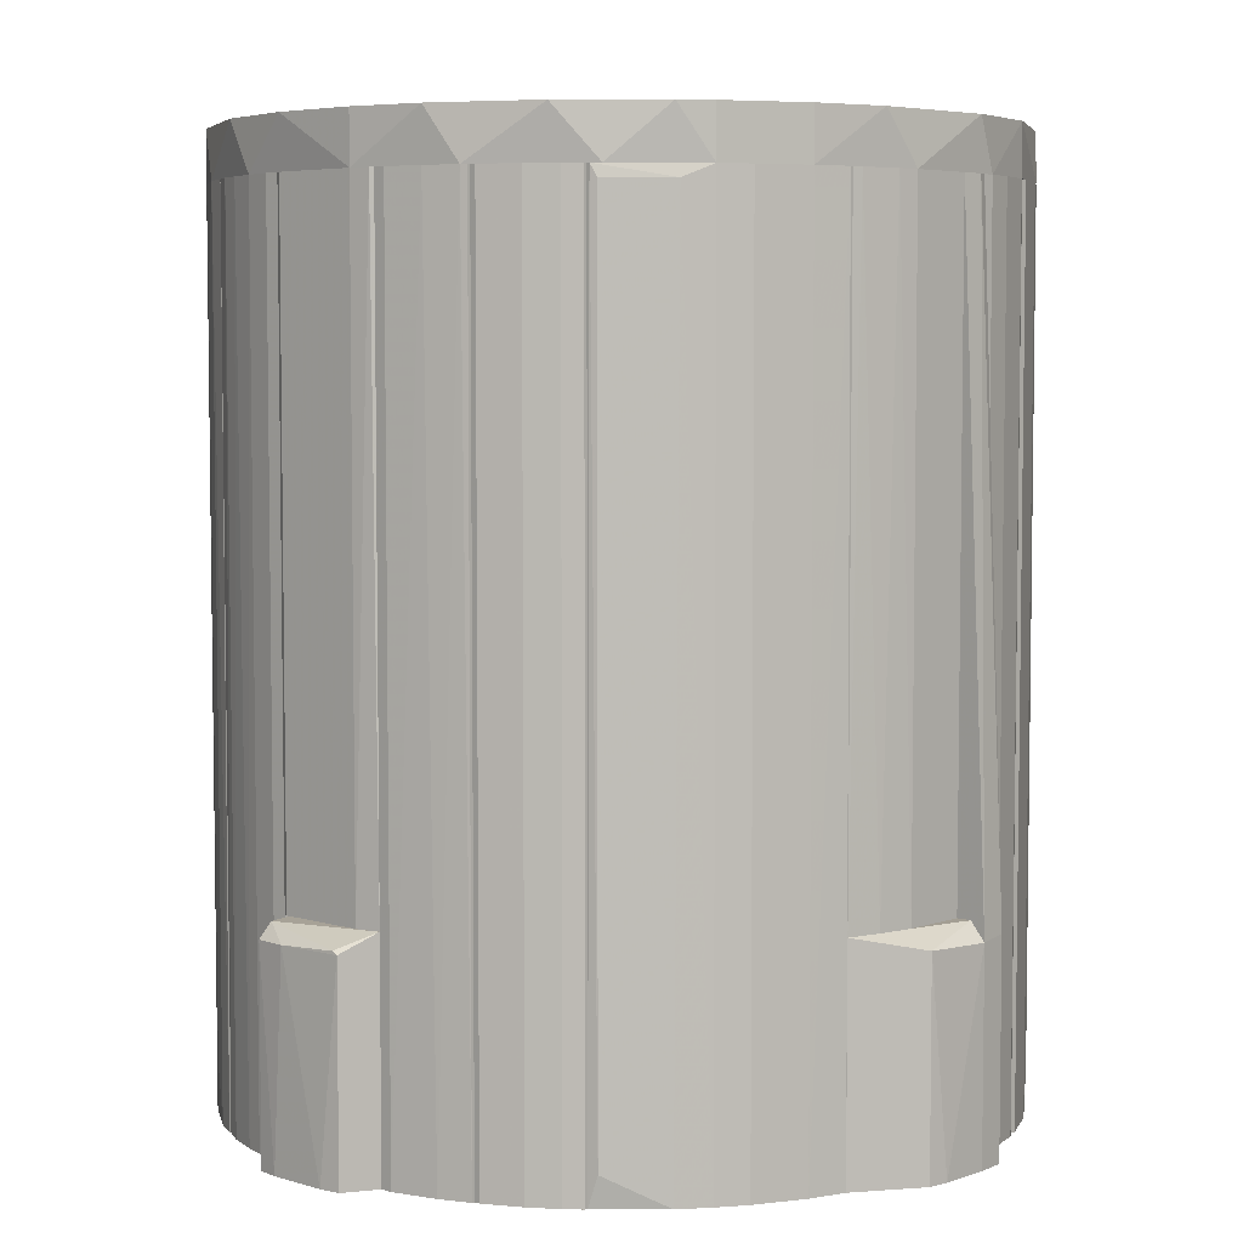
<metadata>
{"format":"obj","ext":"obj","renderer":"f3d","projection":"perspective","resolution":1024,"background":"white","views":[{"elev":5.2,"azim":42.9,"up":"+Y"}]}
</metadata>
<code>
o convex_0
v 2.063 42.07 17.52
v -0.1219 39.88 -17.64
v -0.1219 42.07 -17.64
v -17.64 42.07 0.1465
v -11.34 39.74 13.55
v 17.52 39.74 2.06
v 16.56 42.07 -6.141
v -15.03 39.74 -9.287
v 6.851 39.74 16.28
v 14.37 42.07 10.26
v 11.36 39.74 -13.53
v -11.2 42.07 -13.66
v -11.34 42.07 13.55
v -16.95 39.74 4.934
v 8.079 42.07 -15.72
v -4.365 39.74 17.11
v -7.511 39.74 -15.99
v 14.37 39.74 10.26
v 17.25 42.07 3.702
v 16.56 39.74 -6.141
v -15.72 42.07 8.079
v 9.859 42.07 14.64
v -15.99 42.07 -7.511
v -17.36 39.74 -3.133
v -6.141 42.07 16.56
v 13.55 42.07 -11.34
v 4.937 39.74 -16.95
v -4.913 42.07 -16.94
v 17.52 42.07 -2.039
v -14.49 39.74 10.13
v 2.063 39.74 17.52
v 11.5 39.74 13.41
v 16.29 39.74 6.847
v -12.29 39.74 -12.71
v 14.78 39.74 -9.697
v -2.039 42.07 17.52
v -14.21 42.07 -10.52
v 5.35 42.07 16.83
v 3.843 42.07 -17.22
v -9.019 39.74 15.19
v -3.133 39.74 -17.36
v 17.38 39.74 -2.999
v -17.22 42.07 3.839
v -17.5 39.74 2.201
v -17.22 42.07 -3.815
v -13.53 42.07 11.36
v 8.079 39.74 -15.72
v 16.29 42.07 6.847
v -16.4 39.74 -6.551
v 10.68 42.07 -14.08
v -8.606 42.07 -15.44
v -10.52 39.74 -14.21
v 13.42 42.07 11.5
f 22 32 53
f 1 3 4
f 3 1 7
f 6 5 8
f 5 6 9
f 7 1 10
f 6 8 11
f 4 3 12
f 1 4 13
f 8 5 14
f 3 7 15
f 5 9 16
f 11 8 17
f 9 6 18
f 7 10 19
f 6 11 20
f 13 4 21
f 10 1 22
f 4 12 23
f 8 14 24
f 1 13 25
f 15 7 26
f 11 17 27
f 12 3 28
f 19 6 29
f 7 19 29
f 14 5 30
f 21 14 30
f 16 9 31
f 9 18 32
f 22 9 32
f 18 6 33
f 6 19 33
f 17 8 34
f 7 20 35
f 20 11 35
f 26 7 35
f 11 26 35
f 1 25 36
f 25 16 36
f 31 1 36
f 16 31 36
f 8 23 37
f 23 12 37
f 34 8 37
f 12 34 37
f 22 1 38
f 9 22 38
f 1 31 38
f 31 9 38
f 2 3 39
f 3 15 39
f 27 2 39
f 15 27 39
f 13 5 40
f 5 16 40
f 25 13 40
f 16 25 40
f 3 2 41
f 2 27 41
f 27 17 41
f 28 3 41
f 17 28 41
f 6 20 42
f 20 7 42
f 29 6 42
f 7 29 42
f 21 4 43
f 14 21 43
f 4 24 44
f 24 14 44
f 43 4 44
f 14 43 44
f 4 23 45
f 24 4 45
f 5 13 46
f 13 21 46
f 30 5 46
f 21 30 46
f 27 15 47
f 11 27 47
f 10 18 48
f 19 10 48
f 18 33 48
f 33 19 48
f 23 8 49
f 8 24 49
f 45 23 49
f 24 45 49
f 15 26 50
f 26 11 50
f 11 47 50
f 47 15 50
f 12 28 51
f 28 17 51
f 34 12 52
f 17 34 52
f 12 51 52
f 51 17 52
f 18 10 53
f 10 22 53
f 32 18 53
o convex_1
v 17.52 10.06 -0.9452
v 16.84 39.74 5.211
v 16.98 39.74 4.8
v 15.88 39.74 -0.9458
v 15.06 10.06 5.211
v 16.84 10.06 5.211
v 15.06 39.74 5.211
v 15.88 10.06 -0.9458
v 17.52 39.74 -0.9458
v 17.52 10.06 2.064
v 17.52 39.74 2.064
v 15.06 10.06 4.936
v 17.25 10.06 3.705
v 15.06 39.74 4.936
v 17.39 39.74 3.021
f 66 63 68
f 55 56 57
f 55 58 59
f 56 55 59
f 58 54 59
f 55 57 60
f 58 55 60
f 54 58 61
f 57 56 62
f 54 61 62
f 61 57 62
f 59 54 63
f 54 62 63
f 63 62 64
f 62 56 64
f 58 60 65
f 57 61 65
f 61 58 65
f 56 59 66
f 59 63 66
f 60 57 67
f 57 65 67
f 65 60 67
f 63 64 68
f 64 56 68
f 56 66 68
o convex_2
v 10.96 28.8 11.64
v 7.4 39.74 16.02
v 7.947 39.74 15.74
v 8.22 -0.0684 15.61
v 7.126 -0.0684 14.24
v 10.96 -0.0684 13.83
v 7.126 39.74 14.24
v 10.96 39.74 13.83
v 10.82 -0.0684 11.64
v 10.55 39.74 11.78
v 7.126 -0.0684 16.02
v 9.041 39.74 15.2
v 7.126 39.74 16.02
v 10.27 -0.0684 14.38
v 7.263 -0.0684 14.1
v 10.96 39.74 11.64
v 10.96 -0.0684 11.64
v 10.55 -0.0684 11.78
v 9.041 -0.0684 15.2
v 7.263 39.74 14.1
v 7.4 -0.0684 16.02
v 10.27 39.74 14.38
f 80 82 90
f 71 70 72
f 72 73 74
f 70 71 75
f 74 69 76
f 74 73 77
f 75 71 78
f 73 72 79
f 75 73 79
f 71 72 80
f 78 71 80
f 70 75 81
f 79 70 81
f 75 79 81
f 72 74 82
f 73 75 83
f 77 73 83
f 76 69 84
f 69 77 84
f 78 76 84
f 77 78 84
f 69 74 85
f 77 69 85
f 74 77 85
f 78 77 86
f 77 83 86
f 83 78 86
f 80 72 87
f 72 82 87
f 82 80 87
f 75 78 88
f 83 75 88
f 78 83 88
f 72 70 89
f 70 79 89
f 79 72 89
f 74 76 90
f 76 78 90
f 78 80 90
f 82 74 90
o convex_3
v 18.89 9.233 -0.9458
v 16.84 10.06 5.211
v 15.06 10.06 5.211
v 16.84 -0.06741 5.211
v 15.88 -0.06741 -0.9458
v 18.89 -0.06741 1.38
v 15.88 10.06 -0.9458
v 15.06 -0.06741 5.211
v 18.75 9.37 2.337
v 18.89 -0.06741 -0.9458
v 18.21 10.06 -0.9458
v 18.75 -0.06741 2.337
v 15.06 10.06 4.936
f 98 93 103
f 92 93 94
f 94 95 96
f 93 92 97
f 91 95 97
f 94 93 98
f 95 94 98
f 96 91 99
f 95 91 100
f 91 96 100
f 96 95 100
f 97 92 101
f 91 97 101
f 92 99 101
f 99 91 101
f 92 94 102
f 94 96 102
f 99 92 102
f 96 99 102
f 93 97 103
f 97 95 103
f 95 98 103
o convex_4
v -15.04 -0.0684 -9.29
v -15.58 39.74 -3.408
v -15.45 39.74 -3.546
v -12.71 39.74 -12.3
v -12.03 -0.0684 -10.39
v -17.23 -0.0684 -3.408
v -16.4 39.74 -6.555
v -15.45 -0.0684 -3.546
v -12.03 39.74 -10.39
v -12.03 -0.0684 -12.71
v -17.23 39.74 -3.408
v -15.04 39.74 -9.29
v -16.82 -0.0684 -5.324
v -12.03 39.74 -12.71
v -13.67 -0.0684 -11.21
v -15.99 -0.0684 -7.513
v -12.3 -0.0684 -12.71
v -14.22 39.74 -10.52
v -17.23 39.74 -3.819
v -15.45 39.74 -8.606
v -15.58 -0.0684 -3.408
v -17.23 -0.0684 -3.819
v -16.95 39.74 -4.914
v -14.22 -0.0684 -10.52
v -12.3 39.74 -12.71
v -16.4 -0.0684 -6.555
f 119 116 129
f 105 106 107
f 104 108 109
f 105 107 110
f 106 105 111
f 108 106 111
f 109 108 111
f 107 106 112
f 106 108 112
f 112 108 113
f 108 104 113
f 109 105 114
f 105 110 114
f 110 107 115
f 104 109 116
f 107 112 117
f 112 113 117
f 113 104 118
f 104 116 119
f 117 113 120
f 113 118 120
f 118 107 120
f 104 115 121
f 115 107 121
f 107 118 121
f 109 114 122
f 114 110 122
f 115 104 123
f 110 115 123
f 104 119 123
f 119 110 123
f 105 109 124
f 111 105 124
f 109 111 124
f 116 109 125
f 109 122 125
f 125 122 126
f 110 116 126
f 122 110 126
f 116 125 126
f 118 104 127
f 104 121 127
f 121 118 127
f 107 117 128
f 120 107 128
f 117 120 128
f 116 110 129
f 110 119 129
o convex_5
v -10.11 -0.0684 -14.49
v -11.89 39.74 -10.52
v -8.197 39.74 -13.53
v -11.21 39.74 -13.67
v -12.03 -0.0684 -10.52
v -8.06 -0.0684 -13.67
v -8.06 39.74 -15.58
v -12.03 -0.0684 -12.85
v -8.06 -0.0684 -15.58
v -12.03 39.74 -12.85
v -8.607 39.74 -15.45
v -11.89 -0.0684 -10.52
v -8.334 -0.0684 -15.58
v -12.03 39.74 -10.52
v -8.06 39.74 -13.67
v -11.21 -0.0684 -13.67
v -10.52 39.74 -14.22
v -9.291 -0.0684 -15.04
f 146 140 147
f 131 132 133
f 134 130 135
f 133 132 136
f 130 134 137
f 135 130 138
f 136 135 138
f 131 133 139
f 133 137 139
f 137 134 139
f 133 136 140
f 132 131 141
f 131 134 141
f 134 135 141
f 135 132 141
f 138 130 142
f 136 138 142
f 140 136 142
f 134 131 143
f 131 139 143
f 139 134 143
f 132 135 144
f 136 132 144
f 135 136 144
f 137 133 145
f 130 137 145
f 133 140 146
f 130 145 146
f 145 133 146
f 142 130 147
f 140 142 147
f 130 146 147
o convex_6
v -3.135 39.74 -17.36
v -8.06 -0.0684 -15.72
v -7.513 -0.0684 -15.99
v -2.314 -0.0684 -15.72
v -8.06 39.74 -13.81
v -2.314 39.74 -15.72
v -7.786 -0.0684 -13.81
v -2.314 -0.0684 -17.36
v -8.06 39.74 -15.72
v -4.913 -0.0684 -16.95
v -2.314 39.74 -17.36
v -6.555 39.74 -16.4
v -7.786 39.74 -13.81
v -8.06 -0.0684 -13.81
v -3.135 -0.0684 -17.36
v -4.913 39.74 -16.95
v -6.555 -0.0684 -16.4
f 159 157 164
f 149 150 151
f 148 152 153
f 149 151 154
f 151 153 154
f 151 150 155
f 153 151 155
f 150 149 156
f 152 148 156
f 149 152 156
f 155 150 157
f 148 153 158
f 155 148 158
f 153 155 158
f 156 148 159
f 150 156 159
f 153 152 160
f 152 154 160
f 154 153 160
f 152 149 161
f 154 152 161
f 149 154 161
f 148 155 162
f 157 148 162
f 155 157 162
f 148 157 163
f 159 148 163
f 157 159 163
f 157 150 164
f 150 159 164
o convex_7
v -16.4 0.3447 6.579
v -11.89 39.74 10.68
v -11.89 39.74 10.55
v -17.09 39.74 4.39
v -15.31 -0.0684 4.116
v -14.08 -0.0684 10.68
v -14.49 39.74 10.13
v -11.89 -0.0684 10.55
v -15.31 39.74 4.116
v -17.09 -0.0684 3.979
v -15.86 39.74 7.809
v -14.08 39.74 10.68
v -15.58 1.712 8.357
v -17.09 39.74 3.979
v -15.45 -0.0684 3.979
v -16.4 39.74 6.578
v -16.95 -0.0684 4.937
v -11.89 -0.0684 10.68
v -15.45 39.74 3.979
v -14.76 -0.0684 9.725
v -15.17 39.74 9.04
v -12.03 -0.0684 10.27
f 169 173 186
f 166 167 168
f 166 168 171
f 167 166 172
f 170 169 172
f 168 167 173
f 169 170 174
f 171 168 175
f 170 166 176
f 171 170 176
f 166 171 176
f 175 165 177
f 168 173 178
f 174 168 178
f 174 178 179
f 173 169 179
f 169 174 179
f 165 175 180
f 175 168 180
f 168 174 181
f 174 170 181
f 165 180 181
f 180 168 181
f 166 170 182
f 172 166 182
f 170 172 182
f 178 173 183
f 179 178 183
f 173 179 183
f 170 171 184
f 177 165 184
f 165 181 184
f 181 170 184
f 171 175 185
f 175 177 185
f 184 171 185
f 177 184 185
f 167 172 186
f 172 169 186
f 173 167 186
o convex_8
v -10.11 35.36 14.51
v -13.94 -0.0684 10.68
v -11.75 -0.0684 10.68
v -7.786 -0.0684 15.74
v -7.924 39.74 13.69
v -13.94 39.74 10.68
v -7.786 -0.0684 13.83
v -11.75 39.74 10.68
v -7.786 39.74 15.74
v -11.34 -0.0684 13.56
v -13.53 39.74 11.37
v -11.34 39.74 13.56
v -9.018 -0.0684 15.2
v -13.67 1.712 11.23
v -9.018 39.74 15.2
v -7.786 39.74 13.83
v -10.11 2.394 14.51
v -7.924 -0.0684 15.74
v -7.924 -0.0684 13.69
f 191 193 205
f 188 189 190
f 189 188 192
f 190 189 193
f 191 189 194
f 189 192 194
f 192 191 194
f 191 192 195
f 190 193 195
f 188 190 196
f 195 192 197
f 197 196 198
f 196 187 198
f 195 197 198
f 196 190 199
f 192 188 200
f 188 196 200
f 197 192 200
f 196 197 200
f 198 187 201
f 195 198 201
f 187 199 201
f 193 191 202
f 191 195 202
f 195 193 202
f 187 196 203
f 199 187 203
f 196 199 203
f 190 195 204
f 199 190 204
f 195 201 204
f 201 199 204
f 189 191 205
f 193 189 205
o convex_9
v -5.734 39.74 16.7
v -7.786 -0.0684 13.97
v -7.512 -0.0684 13.97
v -2.998 -0.0684 17.39
v -2.314 39.74 15.74
v -7.786 39.74 13.97
v -7.649 -0.0684 15.88
v -2.314 -0.0684 15.74
v -2.314 39.74 17.39
v -7.786 39.74 15.74
v -2.314 -0.0684 17.39
v -5.323 -0.0684 16.84
v -4.366 39.74 17.11
v -7.512 39.74 13.97
v -6.828 39.74 16.29
v -7.786 -0.0684 15.74
v -6.828 -0.0684 16.29
v -2.998 39.74 17.39
v -4.367 -0.0684 17.11
f 209 223 224
f 207 208 209
f 208 207 211
f 206 210 211
f 207 209 212
f 209 208 213
f 208 210 213
f 213 210 214
f 210 206 214
f 211 207 215
f 206 211 215
f 209 213 216
f 213 214 216
f 214 209 216
f 212 209 217
f 214 206 218
f 206 217 218
f 210 208 219
f 208 211 219
f 211 210 219
f 206 215 220
f 215 212 220
f 207 212 221
f 215 207 221
f 212 215 221
f 217 206 222
f 212 217 222
f 206 220 222
f 220 212 222
f 209 214 223
f 214 218 223
f 223 218 224
f 217 209 224
f 218 217 224
o convex_10
v 9.041 39.74 -15.17
v 3.295 -0.0684 -17.23
v 3.843 -0.0684 -17.23
v 9.588 -0.0684 -12.57
v 3.295 39.74 -15.58
v 9.588 39.74 -12.57
v 9.862 -0.0684 -14.63
v 3.843 39.74 -17.23
v 3.295 -0.0684 -15.58
v 6.579 0.8902 -16.4
v 9.862 39.74 -14.63
v 6.579 39.74 -16.4
v 9.862 -0.0684 -12.57
v 3.295 39.74 -17.23
v 8.083 -0.0684 -15.72
v 9.862 39.74 -12.57
v 4.938 -0.0684 -16.95
v 7.536 39.46 -15.99
v 4.938 39.74 -16.95
v 9.725 -0.0684 -14.76
f 231 239 244
f 226 227 228
f 225 229 230
f 229 228 230
f 228 227 231
f 227 226 232
f 229 225 232
f 226 228 233
f 228 229 233
f 229 226 233
f 225 230 235
f 232 225 236
f 230 228 237
f 228 231 237
f 231 235 237
f 226 229 238
f 232 226 238
f 229 232 238
f 231 227 239
f 235 230 240
f 230 237 240
f 237 235 240
f 239 227 241
f 234 239 241
f 236 225 242
f 234 236 242
f 225 239 242
f 239 234 242
f 227 232 243
f 232 236 243
f 236 234 243
f 241 227 243
f 234 241 243
f 225 235 244
f 235 231 244
f 239 225 244
o convex_11
v 11.37 -0.0684 -13.53
v 16.29 39.74 -6.556
v 16.29 39.74 -6.829
v 9.862 39.74 -12.44
v 14.51 -0.0684 -6.556
v 11.37 39.74 -13.53
v 15.2 -0.0684 -9.018
v 9.862 -0.0684 -12.44
v 14.38 39.74 -6.692
v 9.862 -0.0684 -14.49
v 14.1 39.74 -10.66
v 16.29 -0.0684 -6.556
v 9.862 39.74 -14.49
v 13.56 -0.0684 -11.34
v 15.2 39.74 -9.018
v 10.14 39.74 -14.49
v 16.29 -0.0684 -6.829
v 13.56 39.74 -11.34
v 14.51 1.849 -10.11
v 10.14 -0.0684 -14.49
v 14.51 39.74 -6.556
v 14.38 -0.0684 -6.692
f 253 252 266
f 246 247 248
f 248 247 250
f 249 245 251
f 245 249 252
f 246 248 253
f 248 252 253
f 245 252 254
f 252 248 254
f 250 247 255
f 247 246 256
f 246 249 256
f 249 251 256
f 248 250 257
f 254 248 257
f 245 250 258
f 251 245 258
f 247 251 259
f 255 247 259
f 250 245 260
f 257 250 260
f 254 257 260
f 251 247 261
f 247 256 261
f 256 251 261
f 250 255 262
f 258 250 262
f 255 258 262
f 251 258 263
f 258 255 263
f 259 251 263
f 255 259 263
f 245 254 264
f 260 245 264
f 254 260 264
f 249 246 265
f 253 249 265
f 246 253 265
f 252 249 266
f 249 253 266
o convex_12
v 16.29 -0.0684 6.853
v 11.09 39.74 13.69
v 11.37 39.19 13.56
v 15.06 39.74 5.211
v 10.96 -0.0684 11.5
v 16.29 39.74 6.853
v 13.42 -0.0684 11.5
v 15.06 -0.0684 5.211
v 10.96 39.74 11.5
v 10.96 -0.0684 13.69
v 16.84 39.74 5.211
v 14.38 39.74 10.27
v 16.84 -0.0684 5.211
v 15.2 -0.0684 9.041
v 13.56 39.19 11.37
v 14.92 39.74 5.348
v 11.37 1.303 13.56
v 15.2 39.74 9.041
v 10.96 39.74 13.69
v 14.92 -0.0684 5.348
v 14.38 -0.0684 10.27
v 16.84 39.74 5.348
f 279 277 288
f 270 268 272
f 271 267 273
f 267 271 274
f 268 270 275
f 275 271 276
f 271 273 276
f 270 272 277
f 274 270 277
f 272 268 278
f 267 274 279
f 274 277 279
f 267 272 280
f 273 267 280
f 268 269 281
f 278 268 281
f 270 274 282
f 275 270 282
f 271 275 282
f 269 268 283
f 268 276 283
f 276 273 283
f 281 269 283
f 273 281 283
f 272 278 284
f 280 272 284
f 278 280 284
f 268 275 285
f 275 276 285
f 276 268 285
f 274 271 286
f 282 274 286
f 271 282 286
f 273 280 287
f 280 278 287
f 281 273 287
f 278 281 287
f 272 267 288
f 277 272 288
f 267 279 288
o convex_13
v -17.23 -0.06741 -3.407
v -17.64 10.06 2.337
v -15.86 10.06 0.5585
v -18.73 9.506 -2.313
v -18.73 -0.06741 2.337
v -15.86 -0.06741 0.5585
v -15.58 10.06 -3.408
v -18.73 -0.06741 -2.313
v -15.58 -0.06741 -3.408
v -18.87 9.096 1.653
v -17.23 10.06 -3.407
v -17.64 -0.06741 2.337
v -18.87 -0.06741 -1.629
v -18.73 9.506 2.337
v -18.32 10.06 -0.5355
v -18.87 9.233 -1.629
f 298 302 304
f 291 290 294
f 293 289 294
f 291 294 295
f 290 291 295
f 292 289 296
f 289 293 296
f 294 289 297
f 295 294 297
f 289 295 297
f 289 292 299
f 290 295 299
f 295 289 299
f 290 293 300
f 294 290 300
f 293 294 300
f 292 296 301
f 296 293 301
f 293 298 301
f 293 290 302
f 298 293 302
f 290 299 303
f 299 292 303
f 302 290 303
f 292 302 303
f 292 301 304
f 301 298 304
f 302 292 304
o convex_14
v -17.23 10.06 -3.408
v -15.86 39.74 0.5587
v -15.58 39.74 -2.861
v -17.5 39.74 -2.177
v -15.86 10.06 0.5587
v -17.5 10.06 0.5587
v -15.58 10.06 -3.408
v -17.5 39.74 0.5587
v -17.23 39.74 -3.408
v -15.58 39.74 -3.408
v -17.5 10.06 -2.177
v -17.64 39.74 -0.1255
v -17.36 10.06 -3.134
v -15.58 10.06 -2.861
f 309 311 318
f 306 307 308
f 307 306 309
f 309 306 310
f 305 309 310
f 309 305 311
f 306 308 312
f 310 306 312
f 308 307 313
f 311 305 313
f 311 313 314
f 307 311 314
f 313 307 314
f 305 310 315
f 315 310 316
f 312 308 316
f 310 312 316
f 308 315 316
f 308 313 317
f 313 305 317
f 305 315 317
f 315 308 317
f 307 309 318
f 311 307 318
o convex_15
v 6.852 39.74 16.29
v 3.158 -0.0684 15.61
v 3.432 -0.0684 15.47
v 3.432 39.74 15.47
v 7.125 -0.0684 14.24
v 3.706 -0.0684 17.25
v 3.158 39.74 17.25
v 6.989 39.74 14.24
v 7.125 -0.0684 16.16
v 3.158 -0.0684 17.25
v 7.125 39.74 16.16
v 5.347 39.74 16.84
v 3.158 39.74 15.61
v 5.758 -0.0684 16.7
v 7.125 39.74 14.24
v 3.706 39.74 17.25
v 6.989 -0.0684 14.24
f 326 323 335
f 321 320 322
f 320 321 323
f 320 323 324
f 319 322 325
f 322 319 326
f 324 323 327
f 320 324 328
f 325 320 328
f 324 325 328
f 326 319 329
f 327 323 329
f 319 327 329
f 319 325 330
f 322 320 331
f 320 325 331
f 325 322 331
f 327 319 332
f 324 327 332
f 319 330 332
f 330 324 332
f 323 326 333
f 326 329 333
f 329 323 333
f 325 324 334
f 330 325 334
f 324 330 334
f 321 322 335
f 323 321 335
f 322 326 335
o convex_16
v -17.64 -0.0684 2.337
v -15.45 39.74 3.979
v -15.45 39.74 3.569
v -15.45 -0.0684 3.979
v -15.86 -0.0684 0.5591
v -17.5 39.74 0.5591
v -17.23 39.74 3.842
v -15.86 39.74 0.5591
v -17.64 -0.0684 0.5591
v -17.09 -0.0684 3.979
v -17.5 39.74 2.201
v -17.09 39.74 3.979
v -17.64 10.06 2.337
v -15.45 -0.0684 3.569
v -17.23 -0.0684 3.842
f 345 342 350
f 338 337 339
f 339 336 340
f 337 338 341
f 337 341 342
f 338 340 343
f 341 338 343
f 340 341 343
f 340 336 344
f 341 340 344
f 339 337 345
f 336 339 345
f 342 341 346
f 337 342 347
f 345 337 347
f 342 345 347
f 336 342 348
f 344 336 348
f 341 344 348
f 346 341 348
f 342 346 348
f 338 339 349
f 339 340 349
f 340 338 349
f 342 336 350
f 336 345 350
o convex_17
v 1.926 9.917 -18.46
v -2.314 -0.06741 -18.73
v -1.629 -0.06741 -18.87
v 3.295 -0.06741 -15.58
v -2.314 10.06 -15.72
v -2.314 -0.06741 -15.72
v 3.295 10.06 -15.58
v 2.337 -0.06741 -18.73
v -2.314 9.506 -18.73
v 3.295 10.06 -17.23
v 1.653 9.233 -18.87
v 3.295 -0.06741 -17.23
v 2.337 9.506 -18.73
v -2.314 10.06 -18.18
f 355 360 364
f 352 353 354
f 355 352 356
f 352 354 356
f 354 355 356
f 355 354 357
f 354 353 358
f 353 352 359
f 352 355 359
f 357 354 360
f 355 357 360
f 358 353 361
f 353 359 361
f 354 358 362
f 360 354 362
f 360 362 363
f 359 351 363
f 351 360 363
f 358 361 363
f 361 359 363
f 362 358 363
f 351 359 364
f 359 355 364
f 360 351 364
o convex_18
v 3.295 39.74 -17.23
v -2.314 10.06 -17.36
v -2.314 10.06 -15.72
v -2.314 39.74 -15.72
v 3.295 10.06 -15.58
v -2.314 39.47 -17.5
v 3.158 10.06 -17.36
v 3.295 39.74 -15.58
v 0.1493 39.74 -17.64
v -2.177 10.06 -17.5
v 2.2 10.06 -17.5
v 2.2 39.74 -17.5
v 3.295 10.06 -17.23
f 369 371 377
f 366 367 368
f 367 366 369
f 366 368 370
f 369 366 371
f 368 367 372
f 369 365 372
f 367 369 372
f 370 368 373
f 366 370 374
f 371 366 374
f 370 373 374
f 374 373 375
f 371 374 375
f 371 375 376
f 365 371 376
f 368 372 376
f 372 365 376
f 373 368 376
f 375 373 376
f 365 369 377
f 371 365 377
o convex_19
v 16.29 -0.0684 -6.555
v 17.39 39.74 -2.451
v 17.39 39.74 -2.998
v 14.51 39.74 -6.418
v 15.74 -0.0684 -2.451
v 17.39 -0.0684 -2.451
v 14.51 -0.0684 -6.555
v 16.29 39.74 -6.555
v 15.74 39.74 -2.451
v 17.11 -0.0684 -4.366
v 16.57 39.74 -6.144
v 15.61 -0.0684 -2.725
v 17.11 39.74 -4.366
v 16.57 -0.0684 -6.144
v 14.51 39.74 -6.555
v 15.61 39.74 -2.725
v 14.51 -0.0684 -6.418
v 17.39 -0.0684 -2.998
f 387 380 395
f 379 380 381
f 379 382 383
f 380 379 383
f 382 378 383
f 378 382 384
f 381 380 385
f 378 384 385
f 379 381 386
f 382 379 386
f 383 378 387
f 378 385 388
f 385 380 388
f 384 382 389
f 382 386 389
f 380 387 390
f 388 380 390
f 387 388 390
f 387 378 391
f 378 388 391
f 388 387 391
f 384 381 392
f 381 385 392
f 385 384 392
f 386 381 393
f 381 389 393
f 389 386 393
f 381 384 394
f 389 381 394
f 384 389 394
f 380 383 395
f 383 387 395
o convex_20
v 18.89 9.237 -0.9458
v 15.74 -0.0684 -2.451
v 17.39 -0.0684 -2.451
v 15.74 39.74 -2.451
v 15.88 -0.0684 -0.9458
v 15.88 39.74 -0.9458
v 17.39 39.74 -2.451
v 18.75 -0.0684 -2.314
v 17.52 39.74 -0.9458
v 18.89 -0.0684 -0.9458
v 18.75 9.374 -2.314
v 17.52 39.74 -2.04
v 15.74 -0.0684 -1.903
f 400 401 408
f 398 397 399
f 397 398 400
f 400 396 401
f 398 399 402
f 399 401 402
f 400 398 403
f 398 402 403
f 401 396 404
f 402 401 404
f 396 400 405
f 403 396 405
f 400 403 405
f 396 403 406
f 403 402 406
f 404 396 407
f 402 404 407
f 396 406 407
f 406 402 407
f 399 397 408
f 397 400 408
f 401 399 408
o convex_21
v 2.064 9.506 18.75
v -2.314 -0.0684 15.74
v 2.748 -0.0684 15.61
v 2.748 10.19 15.61
v -2.314 10.19 15.74
v -2.314 -0.0684 18.75
v 2.337 -0.0684 18.75
v -2.314 9.37 18.75
v 3.158 10.19 17.25
v 3.158 -0.0684 15.61
v 3.158 -0.0684 17.25
v -0.8081 9.37 18.89
v -2.177 10.05 18.21
v 1.38 -0.0684 18.89
v 3.158 10.19 15.61
v 2.337 9.37 18.75
v -1.356 -0.0684 18.89
f 422 420 425
f 411 410 412
f 412 410 413
f 413 410 414
f 410 411 414
f 414 411 415
f 413 414 416
f 412 413 417
f 411 412 418
f 415 411 418
f 418 417 419
f 415 418 419
f 413 416 421
f 417 413 421
f 409 417 421
f 420 409 421
f 416 420 421
f 414 415 422
f 412 417 423
f 418 412 423
f 417 418 423
f 417 409 424
f 419 417 424
f 415 419 424
f 409 420 424
f 422 415 424
f 420 422 424
f 416 414 425
f 420 416 425
f 414 422 425
o convex_22
v 3.021 39.74 17.39
v -2.314 10.2 15.74
v 2.748 10.2 15.61
v 2.064 10.2 17.52
v -2.314 39.74 15.74
v -2.04 39.74 17.52
v 3.158 39.74 15.61
v -2.314 10.2 17.39
v 3.158 10.2 17.25
v 3.158 10.2 15.61
v -2.04 10.2 17.52
v 2.064 39.74 17.52
v -2.314 39.74 17.39
v 3.158 39.74 17.25
f 434 432 439
f 427 428 429
f 428 427 430
f 426 430 431
f 430 426 432
f 428 430 432
f 427 429 433
f 430 427 433
f 429 428 434
f 426 429 434
f 432 434 435
f 428 432 435
f 434 428 435
f 429 431 436
f 433 429 436
f 431 433 436
f 429 426 437
f 431 429 437
f 426 431 437
f 431 430 438
f 430 433 438
f 433 431 438
f 432 426 439
f 426 434 439

</code>
